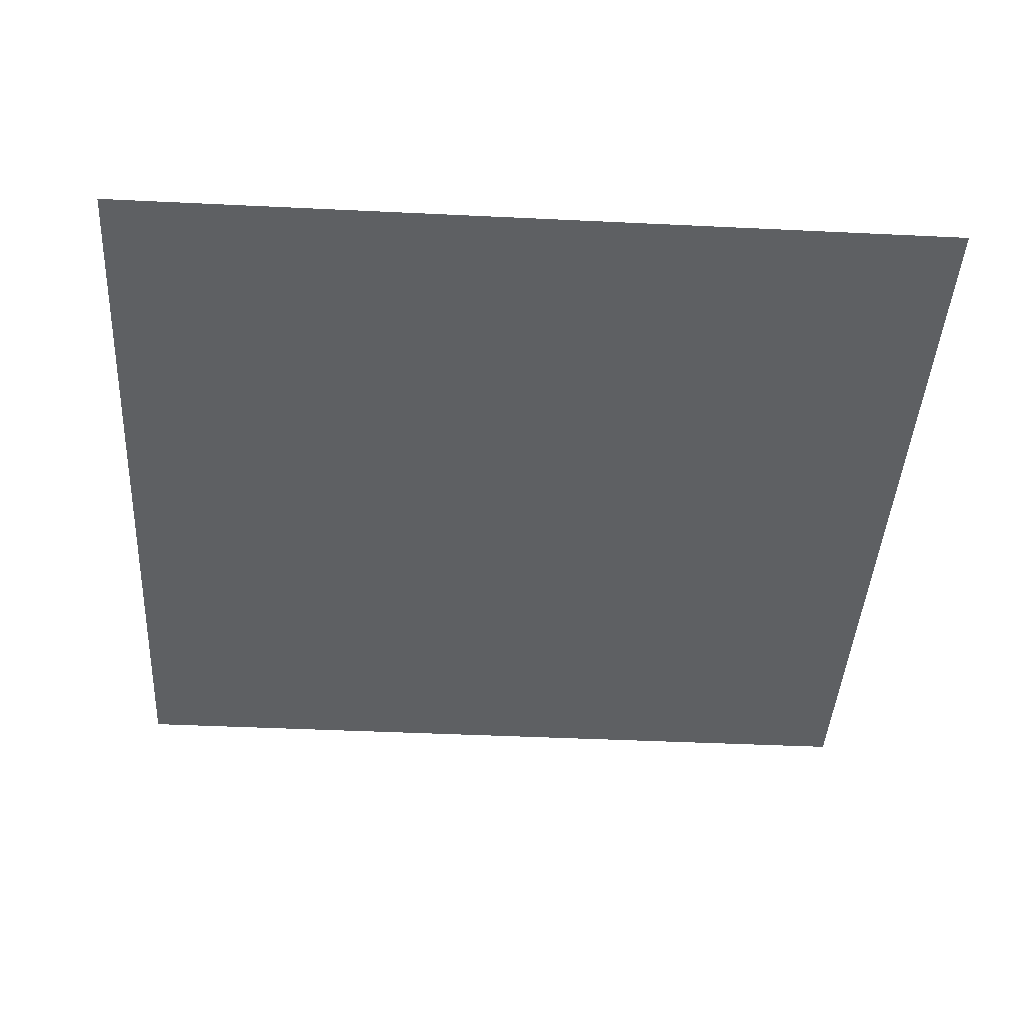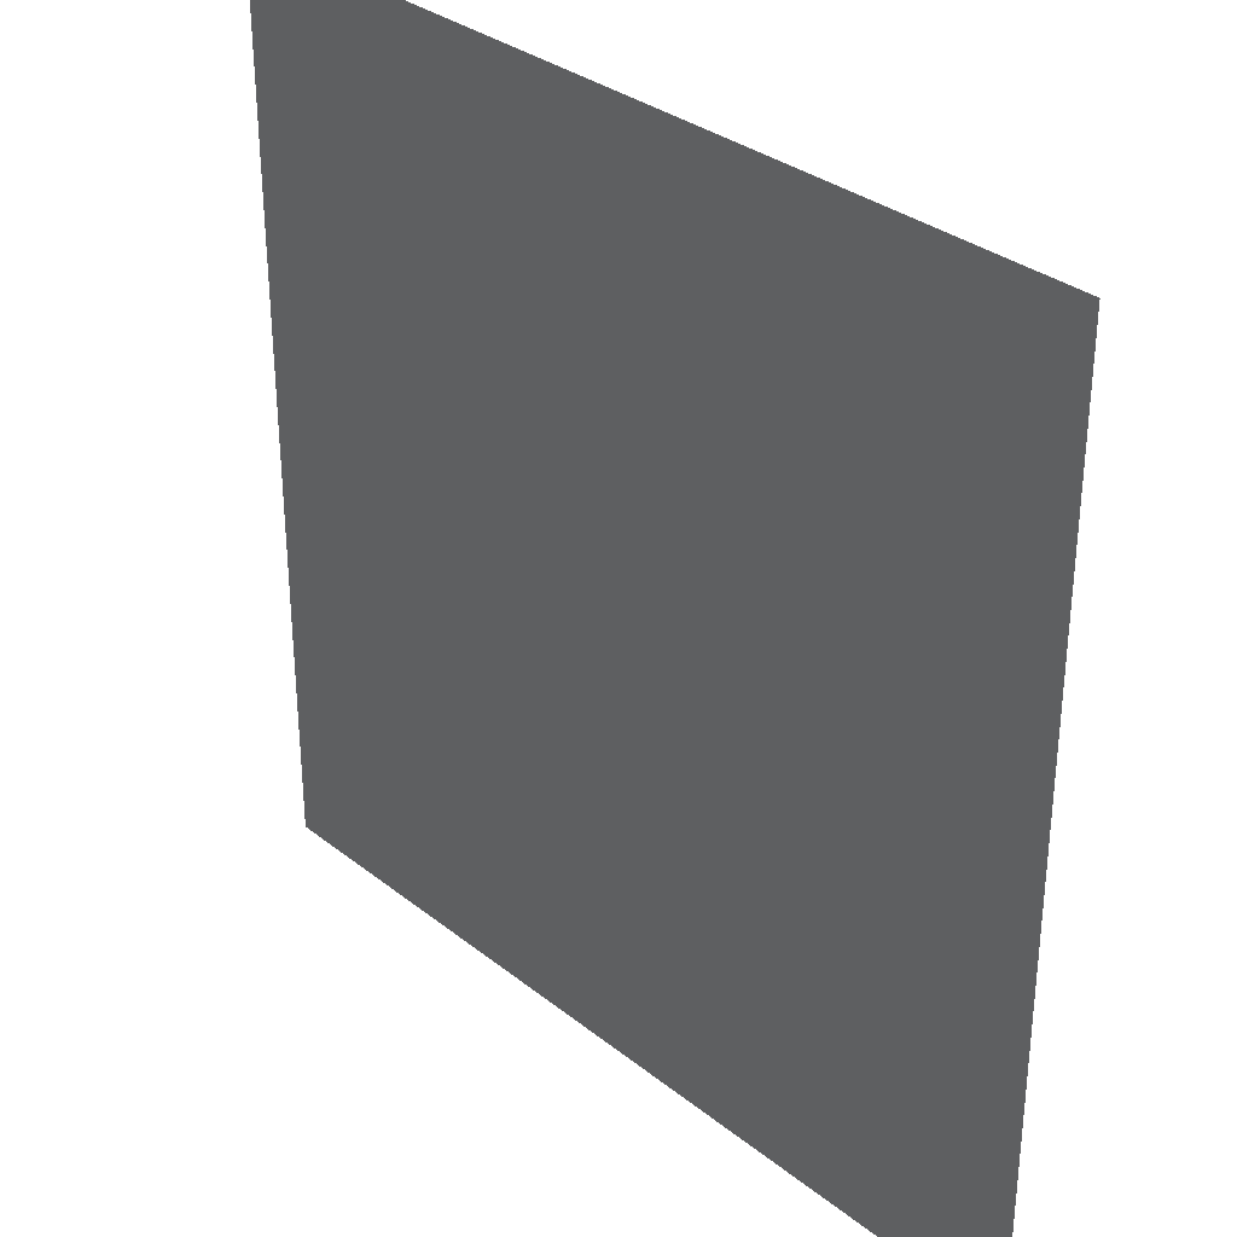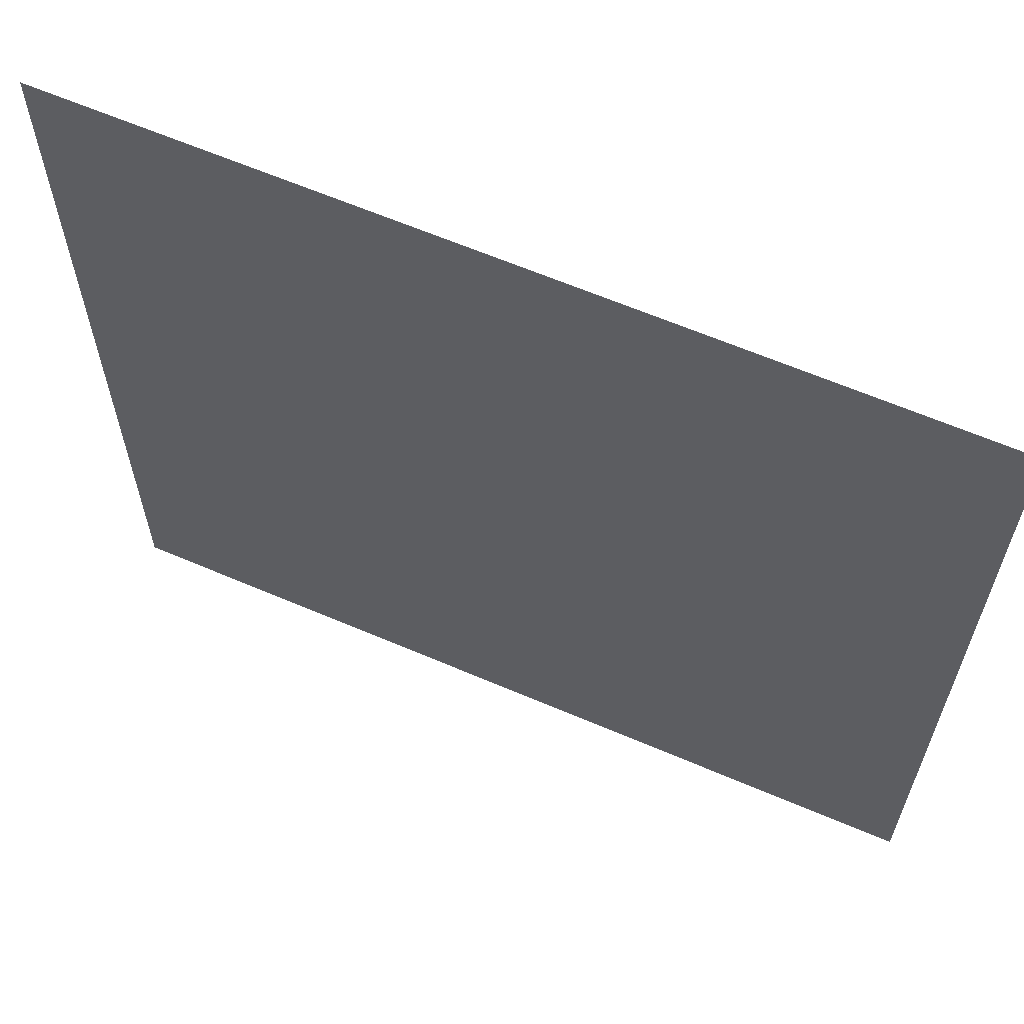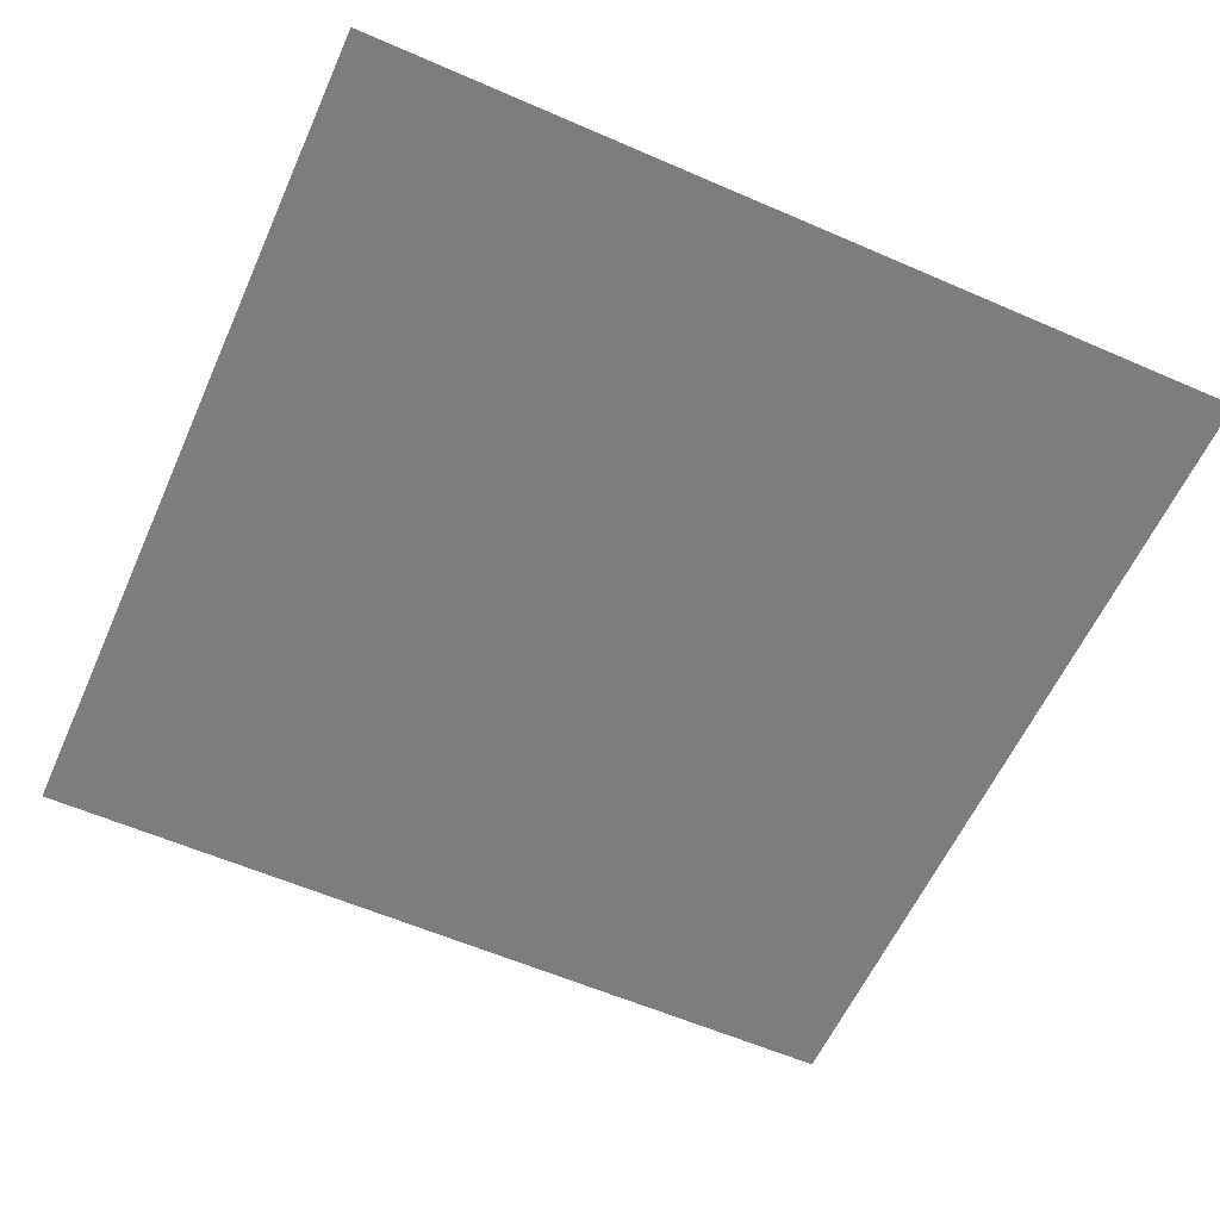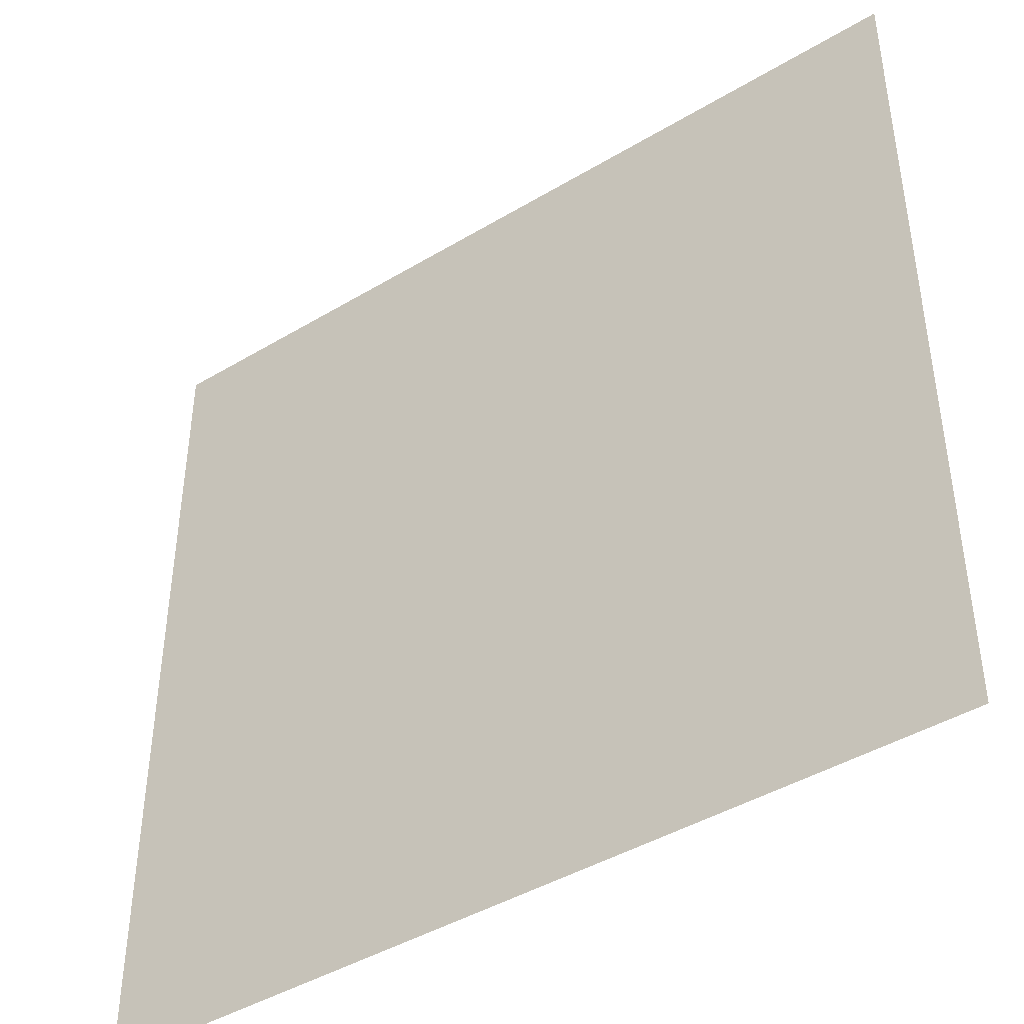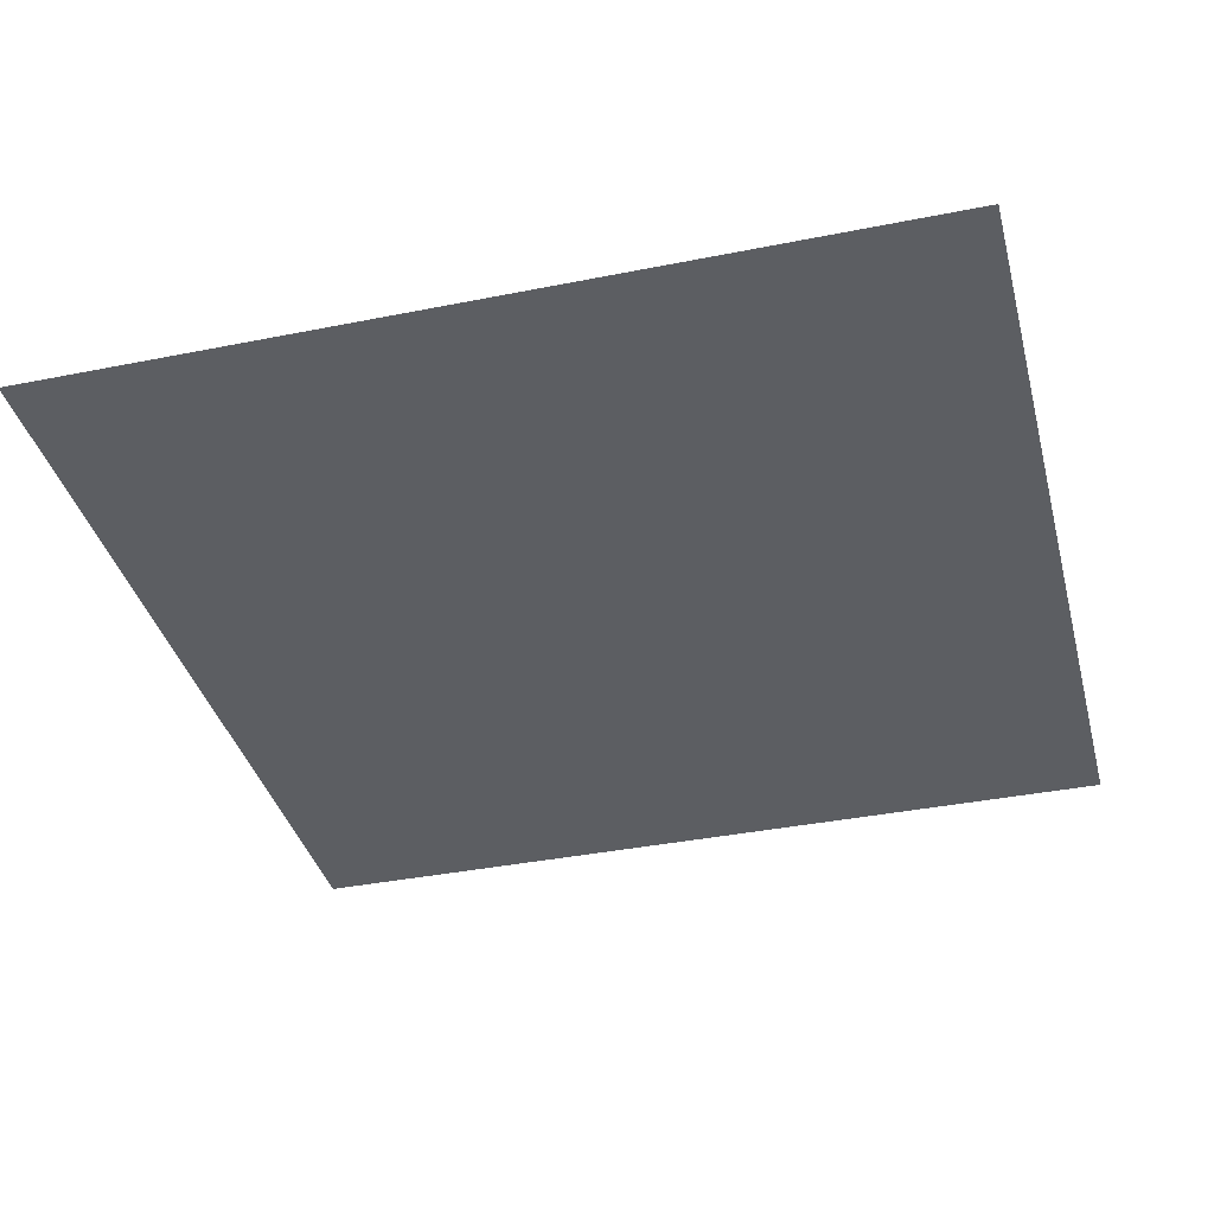
<metadata>
{"format":"obj","ext":"obj","renderer":"f3d","projection":"perspective","resolution":1024,"background":"white","views":[{"elev":-42.3,"azim":-93.3,"up":"+Z"},{"elev":32.4,"azim":-132.4,"up":"+Y"},{"elev":63.5,"azim":23.4,"up":"+Y"},{"elev":-59.2,"azim":-24.1,"up":"+Z"},{"elev":-43.5,"azim":-144.7,"up":"+Y"},{"elev":-37.5,"azim":-165.6,"up":"+Z"}]}
</metadata>
<code>
o LightSwitchDial_8_LightSwitchDial_8_1_GeomSubset_2
v 0.0005 -0.0005 0
v -0.0005 -0.0005 0
v 0.0005 0.0005 0
v -0.0005 0.0005 0
v 0.0005 -0.0005 0
v -0.0005 -0.0005 0
v 0.0005 0.0005 0
v -0.0005 0.0005 0
v 0.0005 -0.0005 0
v -0.0005 -0.0005 0
v 0.0005 0.0005 0
v -0.0005 0.0005 0
v 0.0129 0.001904 0.01026
v 0.01452 0.000281 0.005806
v 0.006953 0.002693 0.01243
v -0.01299 0.001904 0.01026
v -0.007254 0.002693 0.01243
v -0.01455 0.000281 0.005806
v -0.01299 -0.007788 -0.01635
v -0.01451 -0.00621 -0.01202
v -0.007254 -0.008577 -0.01852
v 0.0129 -0.007788 -0.01635
v 0.006953 -0.008577 -0.01852
v 0.01447 -0.00621 -0.01202
v 0.01197 -0.01415 0.014
v 0.01348 -0.01313 0.01003
v 0.006456 -0.01441 0.01613
v -0.01206 -0.01415 0.014
v -0.006735 -0.01441 0.01613
v -0.01351 -0.01313 0.01003
v -0.01206 -0.02247 -0.008904
v -0.01347 -0.01922 -0.006653
v -0.006735 -0.02406 -0.01035
v 0.01197 -0.02247 -0.008904
v 0.006456 -0.02406 -0.01035
v 0.01344 -0.01922 -0.006653
v 0.002585 0.002815 0.01276
v -0.003037 0.002813 0.01276
v -0.00282 -0.01445 0.0165
v 0.0024 -0.01445 0.0165
v -0.003037 -0.008696 -0.01884
v 0.002585 -0.008698 -0.01885
v 0.0024 -0.02434 -0.0106
v -0.00282 -0.02434 -0.0106
v -0.01528 -0.001383 0.001238
v -0.01554 -0.002942 -0.003043
v -0.01528 -0.004466 -0.007232
v -0.01425 -0.01568 -0.002813
v -0.01443 -0.01408 0.001096
v -0.01423 -0.01302 0.005124
v 0.01527 -0.004466 -0.007232
v 0.01554 -0.002942 -0.003043
v 0.01527 -0.001383 0.001238
v 0.01423 -0.01302 0.005124
v 0.01443 -0.01408 0.001096
v 0.01424 -0.01568 -0.002813
v -0.000226 0.002813 0.01276
v -0.00021 -0.01445 0.0165
v -0.00014 -0.01441 0.01613
v -4.3e-05 -0.01415 0.014
v -1.7e-05 -0.01313 0.01003
v -4e-06 -0.01302 0.005124
v 0 -0.01408 0.001096
v -4e-06 -0.01568 -0.002813
v -1.7e-05 -0.01922 -0.006653
v -4.3e-05 -0.02247 -0.008904
v -0.00014 -0.02406 -0.01035
v -0.00021 -0.02434 -0.0106
v -0.000226 -0.008697 -0.01885
f 9 10 12 11

</code>
